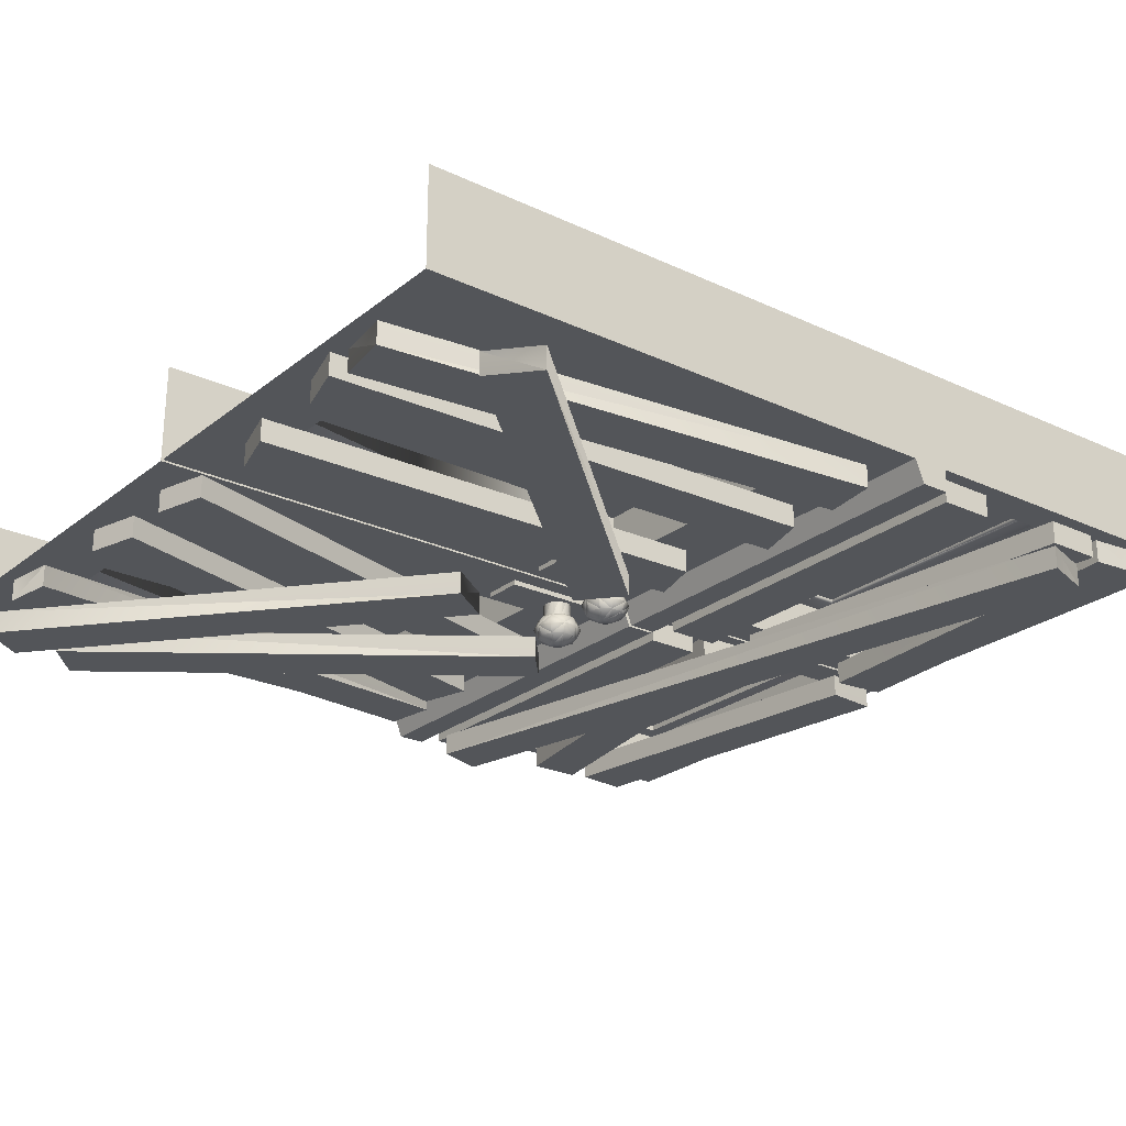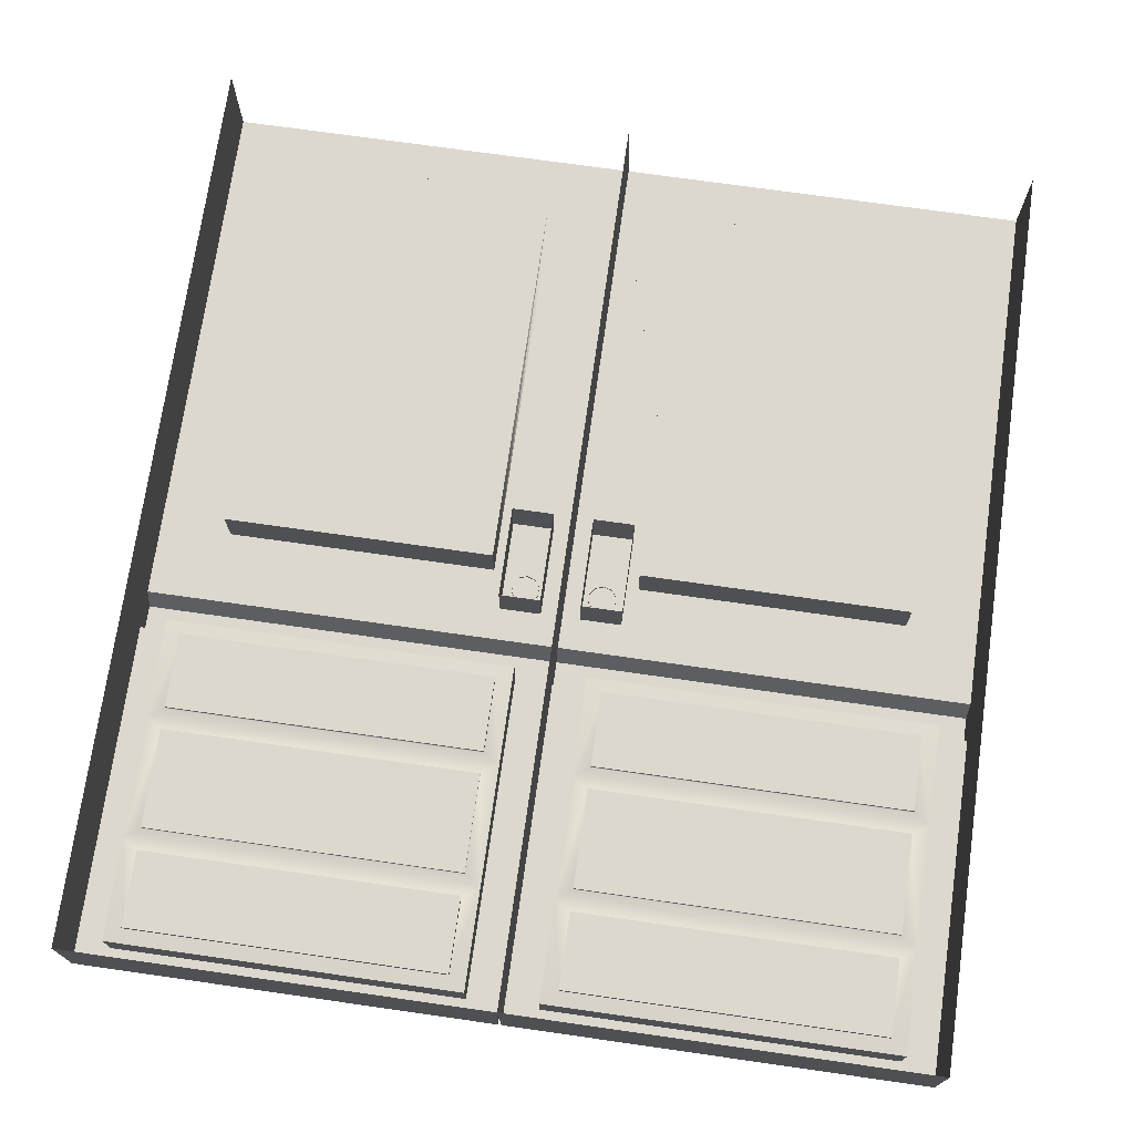
<metadata>
{"format":"obj","ext":"obj","renderer":"f3d","projection":"perspective","resolution":1024,"background":"white","views":[{"elev":-24.2,"azim":-127.7,"up":"+Y"},{"elev":72.5,"azim":8.1,"up":"+Y"}]}
</metadata>
<code>
o Front_Door
v 5.293 -1.47 10.75
v 2.475 -1.47 0.7566
v 3.558 -1.47 0.4513
v 6.375 -1.47 10.44
v 3.558 -0.995 0.4513
v 6.375 -0.995 10.44
v 2.475 -0.995 0.7566
v 5.293 -0.995 10.75
v 6.805 -1.47 10.76
v 5.712 -1.47 0.4485
v 6.828 -1.47 0.2949
v 7.922 -1.47 10.6
v 6.828 -0.995 0.2949
v 7.922 -0.995 10.6
v 5.712 -0.995 0.4485
v 6.805 -0.995 10.76
v 1.705 -1.945 10.06
v 7.698 -1.945 1.789
v 8.559 -1.945 2.549
v 2.567 -1.945 10.82
v 8.559 -1.47 2.549
v 2.567 -1.47 10.82
v 7.698 -1.47 1.789
v 1.705 -1.47 10.06
v 2.892 -1.47 10.9
v 0.07469 -1.47 0.9133
v 1.157 -1.47 0.6079
v 3.975 -1.47 10.6
v 1.157 -0.995 0.6079
v 3.975 -0.995 10.6
v 0.07469 -0.995 0.9133
v 2.892 -0.995 10.9
v -0.1158 -1.945 6.807
v 7.665 -1.945 0.192
v 8.322 -1.945 1.134
v 0.5412 -1.945 7.749
v 8.322 -1.47 1.134
v 0.5412 -1.47 7.749
v 7.665 -1.47 0.192
v -0.1158 -1.47 6.807
v 0.9887 -1.367 10.21
v 1.054 -1.444 10.3
v 1.201 -1.444 10.1
v 1.095 -1.367 10.07
v 1.201 -1.444 9.85
v 1.095 -1.367 9.884
v 1.054 -1.444 9.648
v 0.9887 -1.367 9.737
v 0.8159 -1.444 9.57
v 0.8159 -1.367 9.681
v 0.5782 -1.444 9.648
v 0.6432 -1.367 9.737
v 0.4312 -1.444 9.85
v 0.5364 -1.367 9.884
v 0.4312 -1.444 10.1
v 0.5364 -1.367 10.07
v 0.5782 -1.444 10.3
v 0.6432 -1.367 10.21
v 0.8159 -1.444 10.38
v 0.8159 -1.367 10.27
v 1.11 -1.649 10.38
v 1.291 -1.649 10.13
v 1.291 -1.649 9.82
v 1.11 -1.649 9.57
v 0.8159 -1.649 9.475
v 0.522 -1.649 9.57
v 0.3404 -1.649 9.82
v 0.3404 -1.649 10.13
v 0.522 -1.649 10.38
v 0.8159 -1.649 10.48
v 1.054 -1.855 10.3
v 1.201 -1.855 10.1
v 1.201 -1.855 9.85
v 1.054 -1.855 9.648
v 0.8159 -1.855 9.57
v 0.5782 -1.855 9.648
v 0.4312 -1.855 9.85
v 0.4312 -1.855 10.1
v 0.5782 -1.855 10.3
v 0.8159 -1.855 10.38
v 0.9067 -1.981 10.1
v 0.9629 -1.981 10.02
v 0.9629 -1.981 9.927
v 0.9067 -1.981 9.85
v 0.8159 -1.981 9.82
v 0.7251 -1.981 9.85
v 0.669 -1.981 9.927
v 0.669 -1.981 10.02
v 0.7251 -1.981 10.1
v 0.8159 -1.981 10.13
v 0.8159 -1.999 9.975
v 1.095 -0.9361 10.07
v 0.9887 -0.9361 10.21
v 1.095 -0.9361 9.884
v 0.9887 -0.9361 9.737
v 0.8159 -0.9361 9.681
v 0.6432 -0.9361 9.737
v 0.5364 -0.9361 9.884
v 0.5364 -0.9361 10.07
v 0.6432 -0.9361 10.21
v 0.8159 -0.9361 10.27
v 1.285 -1.1 10.45
v 0.4203 -1.1 10.45
v 0.4203 -1.1 8.55
v 1.285 -1.1 8.55
v 0.0351 -0.995 11.13
v -1e-06 1 11.13
v -1e-06 1 0
v 0.03511 -1 -0
v 8.685 1 11.13
v 8.685 -0.995 11.13
v 8.685 -1 -0
v 8.685 1 0
v 7.185 0.004324 9.625
v 1.535 0.00432 9.625
v 1.535 0.000674 1.5
v 7.185 0.000677 1.5
v 0.3276 -1.47 13.68
v 8.393 -1.47 15.15
v 8.393 -1.47 16.28
v 0.3276 -1.47 14.8
v 8.393 -0.995 16.28
v 0.3276 -0.995 14.8
v 8.393 -0.995 15.15
v 0.3276 -0.995 13.68
v 0.2967 -1.47 17.6
v 8.314 -1.47 16.62
v 8.424 -1.47 17.74
v 0.4064 -1.47 18.72
v 8.424 -0.995 17.74
v 0.4064 -0.995 18.72
v 8.314 -0.995 16.62
v 0.2967 -0.995 17.6
v 0.3276 -1.47 12.21
v 8.393 -1.47 12.21
v 8.393 -1.47 13.34
v 0.3276 -1.47 13.34
v 8.393 -0.995 13.34
v 0.3276 -0.995 13.34
v 8.393 -0.995 12.21
v 0.3276 -0.995 12.21
v 8.685 1 19
v -1e-06 1 19
v 0.0351 -0.995 19
v 8.685 -0.995 19
v 8.685 -0.995 11.91
v 8.685 1 11.91
v 8.685 1 14
v 8.685 -0.995 14
v 8.685 1 16.5
v 8.685 -0.995 16.5
v -1e-06 1 11.91
v 0.0351 -0.995 11.91
v 0.0351 -0.995 14
v -1e-06 1 14
v 0.0351 -0.995 16.5
v -1e-06 1 16.5
v 0.7449 -1.47 11.91
v 0.0351 -1.47 11.31
v 8.685 -1.47 11.31
v 7.975 -1.47 11.91
v 0.7449 -0.995 11.91
v 0.7449 -0.995 14
v 7.975 -0.995 11.91
v 7.975 -0.995 14
v 0.7449 -0.995 16.5
v 7.975 -0.995 16.5
v 0.7449 -0.995 18.59
v 7.975 -0.995 18.59
v 0.0351 -1.47 11.91
v 8.685 -1.47 11.91
v 0.7449 -0.07124 11.91
v 7.975 -0.07124 11.91
v 7.629 -0.05037 12.21
v 1.091 -0.05038 12.21
v 7.975 -0.07124 18.59
v 0.7449 -0.07125 18.59
v 1.091 -0.05038 18.29
v 7.629 -0.05037 18.29
v 0.7449 -0.07125 14
v 7.975 -0.07124 14
v 0.7449 -0.07125 16.5
v 7.975 -0.07124 16.5
v 1.091 -0.05038 13.77
v 1.091 -0.05038 14.23
v 1.091 -0.05038 16.27
v 7.629 -0.05037 13.77
v 1.091 -0.05038 16.73
v 7.629 -0.05037 14.23
v 7.629 -0.05037 16.27
v 7.629 -0.05037 16.73
v 1.091 0.07124 18.29
v 7.629 0.07125 18.29
v 1.091 0.07124 12.21
v 1.091 0.07124 13.77
v 7.629 0.07125 12.21
v 1.091 0.07124 14.23
v 1.091 0.07124 16.27
v 7.629 0.07125 13.77
v 1.091 0.07124 16.73
v 7.629 0.07125 16.27
v 7.629 0.07125 14.23
v 7.629 0.07125 16.73
v 1.285 6e-06 10.45
v 0.4203 6e-06 10.45
v 1.285 6e-06 8.55
v 0.4203 6e-06 8.55
v 1.535 -0.9957 9.625
v 7.185 -0.9957 9.625
v 1.535 -0.9993 1.5
v 7.185 -0.9993 1.5
v -4.7 -1.47 11
v -4.351 -1.47 0.5532
v -5.434 -1.47 0.2478
v -5.783 -1.47 10.7
v -5.434 -0.995 0.2478
v -5.783 -0.995 10.7
v -4.351 -0.995 0.5532
v -4.7 -0.995 11
v -6.805 -1.47 10.76
v -5.712 -1.47 0.4485
v -6.828 -1.47 0.2949
v -7.922 -1.47 10.6
v -6.828 -0.995 0.2949
v -7.922 -0.995 10.6
v -5.712 -0.995 0.4485
v -6.805 -0.995 10.76
v -1.203 -1.945 8.828
v -7.698 -1.945 1.789
v -8.559 -1.945 2.549
v -2.065 -1.945 9.588
v -8.559 -1.47 2.549
v -2.065 -1.47 9.588
v -7.698 -1.47 1.789
v -1.203 -1.47 8.828
v -1.81 -1.47 10.73
v -1.533 -1.47 0.8991
v -2.616 -1.47 0.5937
v -2.893 -1.47 10.42
v -2.616 -0.995 0.5937
v -2.893 -0.995 10.42
v -1.533 -0.995 0.8991
v -1.81 -0.995 10.73
v -0.9887 -1.367 10.21
v -1.054 -1.444 10.3
v -1.201 -1.444 10.1
v -1.095 -1.367 10.07
v -1.201 -1.444 9.85
v -1.095 -1.367 9.884
v -1.054 -1.444 9.648
v -0.9887 -1.367 9.737
v -0.8159 -1.444 9.57
v -0.8159 -1.367 9.681
v -0.5782 -1.444 9.648
v -0.6432 -1.367 9.737
v -0.4312 -1.444 9.85
v -0.5364 -1.367 9.884
v -0.4312 -1.444 10.1
v -0.5364 -1.367 10.07
v -0.5782 -1.444 10.3
v -0.6432 -1.367 10.21
v -0.8159 -1.444 10.38
v -0.8159 -1.367 10.27
v -1.11 -1.649 10.38
v -1.291 -1.649 10.13
v -1.291 -1.649 9.82
v -1.11 -1.649 9.57
v -0.8159 -1.649 9.475
v -0.522 -1.649 9.57
v -0.3404 -1.649 9.82
v -0.3404 -1.649 10.13
v -0.522 -1.649 10.38
v -0.8159 -1.649 10.48
v -1.054 -1.855 10.3
v -1.201 -1.855 10.1
v -1.201 -1.855 9.85
v -1.054 -1.855 9.648
v -0.8159 -1.855 9.57
v -0.5782 -1.855 9.648
v -0.4312 -1.855 9.85
v -0.4312 -1.855 10.1
v -0.5782 -1.855 10.3
v -0.8159 -1.855 10.38
v -0.9067 -1.981 10.1
v -0.9629 -1.981 10.02
v -0.9629 -1.981 9.927
v -0.9067 -1.981 9.85
v -0.8159 -1.981 9.82
v -0.7251 -1.981 9.85
v -0.669 -1.981 9.927
v -0.669 -1.981 10.02
v -0.7251 -1.981 10.1
v -0.8159 -1.981 10.13
v -0.8159 -1.999 9.975
v -1.095 -0.9361 10.07
v -0.9887 -0.9361 10.21
v -1.095 -0.9361 9.884
v -0.9887 -0.9361 9.737
v -0.8159 -0.9361 9.681
v -0.6432 -0.9361 9.737
v -0.5364 -0.9361 9.884
v -0.5364 -0.9361 10.07
v -0.6432 -0.9361 10.21
v -0.8159 -0.9361 10.27
v -1.285 -1.1 10.45
v -0.4203 -1.1 10.45
v -0.4203 -1.1 8.55
v -1.285 -1.1 8.55
v -0.0351 -0.995 11.13
v -0.03511 -1 -0
v -8.685 1 11.13
v -8.685 -0.995 11.13
v -8.685 -1 -0
v -8.685 1 0
v -7.185 0.004315 9.625
v -1.535 0.004318 9.625
v -1.535 0.000672 1.5
v -7.185 0.000668 1.5
v -0.3276 -1.47 14.45
v -8.393 -1.47 15.25
v -8.393 -1.47 16.38
v -0.3276 -1.47 15.57
v -8.393 -0.995 16.38
v -0.3276 -0.995 15.57
v -8.393 -0.995 15.25
v -0.3276 -0.995 14.45
v -0.2967 -1.47 17.14
v -8.314 -1.47 16.62
v -8.424 -1.47 17.74
v -0.4064 -1.47 18.26
v -8.424 -0.995 17.74
v -0.4064 -0.995 18.26
v -8.314 -0.995 16.62
v -0.2967 -0.995 17.14
v 7.934 -1.945 12.12
v -8.304 -1.945 15.36
v -7.942 -1.945 16.41
v 8.296 -1.945 13.17
v -7.942 -1.47 16.41
v 8.296 -1.47 13.17
v -8.304 -1.47 15.36
v 7.934 -1.47 12.12
v -0.3276 -1.47 12.21
v -8.393 -1.47 12.21
v -8.393 -1.47 13.34
v -0.3276 -1.47 13.34
v -8.393 -0.995 13.34
v -0.3276 -0.995 13.34
v -8.393 -0.995 12.21
v -0.3276 -0.995 12.21
v -8.685 1 19
v -0.0351 -0.995 19
v -8.685 -0.995 19
v -8.685 -0.995 11.91
v -8.685 1 11.91
v -8.685 1 14
v -8.685 -0.995 14
v -8.685 1 16.5
v -8.685 -0.995 16.5
v -0.0351 -0.995 11.91
v -0.0351 -0.995 14
v -0.0351 -0.995 16.5
v -0.7449 -1.47 11.91
v -0.0351 -1.47 11.31
v -8.685 -1.47 11.31
v -7.975 -1.47 11.91
v -0.7449 -0.995 11.91
v -0.7449 -0.995 14
v -7.975 -0.995 11.91
v -7.975 -0.995 14
v -0.7449 -0.995 16.5
v -7.975 -0.995 16.5
v -0.7449 -0.995 18.59
v -7.975 -0.995 18.59
v -0.0351 -1.47 11.91
v -8.685 -1.47 11.91
v -0.7449 -0.07125 11.91
v -7.975 -0.07125 11.91
v -7.629 -0.05038 12.21
v -1.091 -0.05038 12.21
v -7.975 -0.07125 18.59
v -0.7449 -0.07125 18.59
v -1.091 -0.05038 18.29
v -7.629 -0.05038 18.29
v -0.7449 -0.07125 14
v -7.975 -0.07125 14
v -0.7449 -0.07125 16.5
v -7.975 -0.07125 16.5
v -1.091 -0.05038 13.77
v -1.091 -0.05038 14.23
v -1.091 -0.05038 16.27
v -7.629 -0.05038 13.77
v -1.091 -0.05038 16.73
v -7.629 -0.05038 14.23
v -7.629 -0.05038 16.27
v -7.629 -0.05038 16.73
v -1.091 0.07124 18.29
v -7.629 0.07124 18.29
v -1.091 0.07124 12.21
v -1.091 0.07124 13.77
v -7.629 0.07124 12.21
v -1.091 0.07124 14.23
v -1.091 0.07124 16.27
v -7.629 0.07124 13.77
v -1.091 0.07124 16.73
v -7.629 0.07124 16.27
v -7.629 0.07124 14.23
v -7.629 0.07124 16.73
v -1.285 4e-06 10.45
v -0.4203 5e-06 10.45
v -1.285 5e-06 8.55
v -0.4203 5e-06 8.55
v -1.535 -0.9957 9.625
v -7.185 -0.9957 9.625
v -1.535 -0.9993 1.5
v -7.185 -0.9993 1.5
f 2 4 1
f 3 6 4
f 5 8 6
f 7 1 8
f 7 3 2
f 1 6 8
f 10 12 9
f 11 14 12
f 14 15 16
f 15 9 16
f 15 11 10
f 9 14 16
f 17 19 20
f 19 22 20
f 21 24 22
f 23 17 24
f 23 19 18
f 17 22 24
f 26 28 25
f 27 30 28
f 29 32 30
f 31 25 32
f 31 27 26
f 25 30 32
f 33 35 36
f 35 38 36
f 37 40 38
f 39 33 40
f 39 35 34
f 33 38 40
f 42 44 41
f 43 46 44
f 46 47 48
f 47 50 48
f 49 52 50
f 51 54 52
f 53 56 54
f 56 57 58
f 58 59 60
f 60 42 41
f 43 61 62
f 45 62 63
f 45 64 47
f 47 65 49
f 51 65 66
f 51 67 53
f 55 67 68
f 57 68 69
f 57 70 59
f 42 70 61
f 61 72 62
f 62 73 63
f 64 73 74
f 65 74 75
f 65 76 66
f 67 76 77
f 67 78 68
f 68 79 69
f 70 79 80
f 70 71 61
f 72 81 82
f 72 83 73
f 73 84 74
f 74 85 75
f 76 85 86
f 77 86 87
f 77 88 78
f 78 89 79
f 79 90 80
f 71 90 81
f 81 91 82
f 82 91 83
f 83 91 84
f 84 91 85
f 85 91 86
f 86 91 87
f 87 91 88
f 88 91 89
f 89 91 90
f 90 91 81
f 92 41 44
f 94 44 46
f 95 46 48
f 50 95 48
f 97 50 52
f 98 52 54
f 99 54 56
f 100 56 58
f 101 58 60
f 93 60 41
f 103 105 102
f 106 108 109
f 111 113 110
f 115 117 114
f 119 121 118
f 120 123 121
f 123 124 125
f 124 118 125
f 124 120 119
f 118 123 125
f 126 128 129
f 128 131 129
f 130 133 131
f 132 126 133
f 132 128 127
f 126 131 133
f 135 137 134
f 136 139 137
f 138 141 139
f 140 134 141
f 140 136 135
f 134 139 141
f 142 144 145
f 147 149 146
f 148 151 149
f 150 145 151
f 153 155 152
f 154 157 155
f 156 143 157
f 159 161 158
f 153 163 154
f 146 165 164
f 154 166 156
f 151 165 149
f 156 168 144
f 151 169 167
f 145 168 169
f 106 152 107
f 158 170 159
f 160 171 161
f 110 146 111
f 161 162 158
f 153 158 162
f 153 159 170
f 146 160 111
f 164 171 146
f 159 111 160
f 172 174 175
f 177 179 176
f 162 173 172
f 163 172 180
f 165 173 164
f 163 182 166
f 167 181 165
f 168 176 169
f 166 177 168
f 169 183 167
f 180 175 184
f 185 182 180
f 181 174 173
f 182 178 177
f 189 183 190
f 183 179 191
f 189 184 187
f 186 191 188
f 185 180 184
f 187 181 189
f 188 182 186
f 190 183 191
f 192 179 178
f 195 175 194
f 174 194 175
f 198 185 197
f 196 187 199
f 192 188 200
f 202 190 201
f 203 179 193
f 202 185 189
f 184 199 187
f 198 190 186
f 191 200 188
f 194 199 195
f 197 201 198
f 192 203 193
f 204 103 102
f 204 105 206
f 206 104 207
f 103 207 104
f 208 114 209
f 208 116 115
f 211 116 210
f 209 117 211
f 215 213 212
f 217 214 215
f 217 218 216
f 212 218 219
f 214 218 213
f 217 212 219
f 223 221 220
f 225 222 223
f 225 226 224
f 220 226 227
f 222 226 221
f 225 220 227
f 231 229 228
f 233 230 231
f 233 234 232
f 235 229 234
f 230 234 229
f 233 228 235
f 239 237 236
f 241 238 239
f 241 242 240
f 236 242 243
f 238 242 237
f 241 236 243
f 247 245 244
f 249 246 247
f 249 250 248
f 253 250 251
f 255 252 253
f 257 254 255
f 259 256 257
f 259 260 258
f 261 262 260
f 263 245 262
f 246 264 245
f 266 246 248
f 267 248 250
f 268 250 252
f 254 268 252
f 270 254 256
f 271 256 258
f 260 271 258
f 273 260 262
f 245 273 262
f 275 264 265
f 276 265 266
f 267 276 266
f 268 277 267
f 279 268 269
f 270 279 269
f 281 270 271
f 282 271 272
f 273 282 272
f 274 273 264
f 275 284 274
f 286 275 276
f 287 276 277
f 288 277 278
f 279 288 278
f 280 289 279
f 291 280 281
f 292 281 282
f 293 282 283
f 274 293 283
f 284 285 294
f 285 286 294
f 286 287 294
f 287 288 294
f 288 289 294
f 289 290 294
f 290 291 294
f 291 292 294
f 292 293 294
f 293 284 294
f 244 295 247
f 247 297 249
f 249 298 251
f 253 298 299
f 253 300 255
f 255 301 257
f 257 302 259
f 259 303 261
f 261 304 263
f 263 296 244
f 308 306 305
f 309 108 107
f 314 312 311
f 318 316 315
f 322 320 319
f 324 321 322
f 324 325 323
f 319 325 326
f 321 325 320
f 324 319 326
f 330 328 327
f 332 329 330
f 332 333 331
f 327 333 334
f 329 333 328
f 332 327 334
f 335 337 336
f 340 337 338
f 342 339 340
f 335 341 342
f 337 341 336
f 340 335 342
f 346 344 343
f 348 345 346
f 350 347 348
f 343 349 350
f 345 349 344
f 348 343 350
f 351 352 143
f 357 355 354
f 359 356 357
f 353 358 359
f 155 360 152
f 157 361 155
f 143 362 157
f 366 364 363
f 368 360 361
f 370 354 369
f 371 361 362
f 370 359 357
f 373 362 352
f 359 374 353
f 373 353 374
f 152 309 107
f 363 364 375
f 365 366 376
f 354 311 312
f 367 366 363
f 363 360 367
f 360 364 309
f 365 354 312
f 376 369 354
f 312 364 365
f 377 379 378
f 384 382 381
f 378 367 377
f 377 368 385
f 378 370 369
f 387 368 371
f 386 372 370
f 381 373 374
f 382 371 373
f 388 374 372
f 380 385 389
f 387 390 385
f 379 386 378
f 383 387 382
f 394 388 386
f 384 388 396
f 389 394 392
f 396 391 393
f 390 389 385
f 392 394 386
f 393 391 387
f 395 396 388
f 384 397 383
f 380 400 399
f 399 379 380
f 390 403 402
f 392 401 404
f 393 397 405
f 395 407 406
f 384 408 398
f 390 407 394
f 404 389 392
f 395 403 391
f 405 396 393
f 404 399 400
f 406 402 403
f 408 397 398
f 306 409 305
f 308 409 411
f 307 411 412
f 412 306 307
f 315 413 414
f 413 317 415
f 317 416 415
f 318 414 416
f 2 3 4
f 3 5 6
f 5 7 8
f 7 2 1
f 7 5 3
f 1 4 6
f 10 11 12
f 11 13 14
f 14 13 15
f 15 10 9
f 15 13 11
f 9 12 14
f 17 18 19
f 19 21 22
f 21 23 24
f 23 18 17
f 23 21 19
f 17 20 22
f 26 27 28
f 27 29 30
f 29 31 32
f 31 26 25
f 31 29 27
f 25 28 30
f 33 34 35
f 35 37 38
f 37 39 40
f 39 34 33
f 39 37 35
f 33 36 38
f 42 43 44
f 43 45 46
f 46 45 47
f 47 49 50
f 49 51 52
f 51 53 54
f 53 55 56
f 56 55 57
f 58 57 59
f 60 59 42
f 43 42 61
f 45 43 62
f 45 63 64
f 47 64 65
f 51 49 65
f 51 66 67
f 55 53 67
f 57 55 68
f 57 69 70
f 42 59 70
f 61 71 72
f 62 72 73
f 64 63 73
f 65 64 74
f 65 75 76
f 67 66 76
f 67 77 78
f 68 78 79
f 70 69 79
f 70 80 71
f 72 71 81
f 72 82 83
f 73 83 84
f 74 84 85
f 76 75 85
f 77 76 86
f 77 87 88
f 78 88 89
f 79 89 90
f 71 80 90
f 92 93 41
f 94 92 44
f 95 94 46
f 50 96 95
f 97 96 50
f 98 97 52
f 99 98 54
f 100 99 56
f 101 100 58
f 93 101 60
f 103 104 105
f 106 107 108
f 111 112 113
f 115 116 117
f 119 120 121
f 120 122 123
f 123 122 124
f 124 119 118
f 124 122 120
f 118 121 123
f 126 127 128
f 128 130 131
f 130 132 133
f 132 127 126
f 132 130 128
f 126 129 131
f 135 136 137
f 136 138 139
f 138 140 141
f 140 135 134
f 140 138 136
f 134 137 139
f 142 143 144
f 147 148 149
f 148 150 151
f 150 142 145
f 153 154 155
f 154 156 157
f 156 144 143
f 159 160 161
f 153 162 163
f 146 149 165
f 154 163 166
f 151 167 165
f 156 166 168
f 151 145 169
f 145 144 168
f 106 153 152
f 110 147 146
f 161 164 162
f 153 170 158
f 153 106 159
f 146 171 160
f 164 161 171
f 159 106 111
f 172 173 174
f 177 178 179
f 162 164 173
f 163 162 172
f 165 181 173
f 163 180 182
f 167 183 181
f 168 177 176
f 166 182 177
f 169 176 183
f 180 172 175
f 185 186 182
f 181 187 174
f 182 188 178
f 189 181 183
f 183 176 179
f 189 185 184
f 186 190 191
f 192 193 179
f 195 184 175
f 174 196 194
f 198 186 185
f 196 174 187
f 192 178 188
f 202 189 190
f 203 191 179
f 202 197 185
f 184 195 199
f 198 201 190
f 191 203 200
f 194 196 199
f 197 202 201
f 192 200 203
f 204 205 103
f 204 102 105
f 206 105 104
f 103 205 207
f 208 115 114
f 208 210 116
f 211 117 116
f 209 114 117
f 215 214 213
f 217 216 214
f 217 219 218
f 212 213 218
f 214 216 218
f 217 215 212
f 223 222 221
f 225 224 222
f 225 227 226
f 220 221 226
f 222 224 226
f 225 223 220
f 231 230 229
f 233 232 230
f 233 235 234
f 235 228 229
f 230 232 234
f 233 231 228
f 239 238 237
f 241 240 238
f 241 243 242
f 236 237 242
f 238 240 242
f 241 239 236
f 247 246 245
f 249 248 246
f 249 251 250
f 253 252 250
f 255 254 252
f 257 256 254
f 259 258 256
f 259 261 260
f 261 263 262
f 263 244 245
f 246 265 264
f 266 265 246
f 267 266 248
f 268 267 250
f 254 269 268
f 270 269 254
f 271 270 256
f 260 272 271
f 273 272 260
f 245 264 273
f 275 274 264
f 276 275 265
f 267 277 276
f 268 278 277
f 279 278 268
f 270 280 279
f 281 280 270
f 282 281 271
f 273 283 282
f 274 283 273
f 275 285 284
f 286 285 275
f 287 286 276
f 288 287 277
f 279 289 288
f 280 290 289
f 291 290 280
f 292 291 281
f 293 292 282
f 274 284 293
f 244 296 295
f 247 295 297
f 249 297 298
f 253 251 298
f 253 299 300
f 255 300 301
f 257 301 302
f 259 302 303
f 261 303 304
f 263 304 296
f 308 307 306
f 309 310 108
f 314 313 312
f 318 317 316
f 322 321 320
f 324 323 321
f 324 326 325
f 319 320 325
f 321 323 325
f 324 322 319
f 330 329 328
f 332 331 329
f 332 334 333
f 327 328 333
f 329 331 333
f 332 330 327
f 335 338 337
f 340 339 337
f 342 341 339
f 335 336 341
f 337 339 341
f 340 338 335
f 346 345 344
f 348 347 345
f 350 349 347
f 343 344 349
f 345 347 349
f 348 346 343
f 351 353 352
f 357 356 355
f 359 358 356
f 353 351 358
f 155 361 360
f 157 362 361
f 143 352 362
f 366 365 364
f 368 367 360
f 370 357 354
f 371 368 361
f 370 372 359
f 373 371 362
f 359 372 374
f 373 352 353
f 152 360 309
f 354 355 311
f 367 369 366
f 363 375 360
f 360 375 364
f 365 376 354
f 376 366 369
f 312 309 364
f 377 380 379
f 384 383 382
f 378 369 367
f 377 367 368
f 378 386 370
f 387 385 368
f 386 388 372
f 381 382 373
f 382 387 371
f 388 381 374
f 380 377 385
f 387 391 390
f 379 392 386
f 383 393 387
f 394 395 388
f 384 381 388
f 389 390 394
f 396 395 391
f 384 398 397
f 380 389 400
f 399 401 379
f 390 391 403
f 392 379 401
f 393 383 397
f 395 394 407
f 384 396 408
f 390 402 407
f 404 400 389
f 395 406 403
f 405 408 396
f 404 401 399
f 406 407 402
f 408 405 397
f 306 410 409
f 308 305 409
f 307 308 411
f 412 410 306
f 315 316 413
f 413 316 317
f 317 318 416
f 318 315 414
f 106 209 111
f 109 208 106
f 112 210 109
f 111 211 112
f 312 413 309
f 413 310 309
f 415 313 310
f 313 414 312
f 106 208 209
f 109 210 208
f 112 211 210
f 111 209 211
f 312 414 413
f 413 415 310
f 415 416 313
f 313 416 414

</code>
